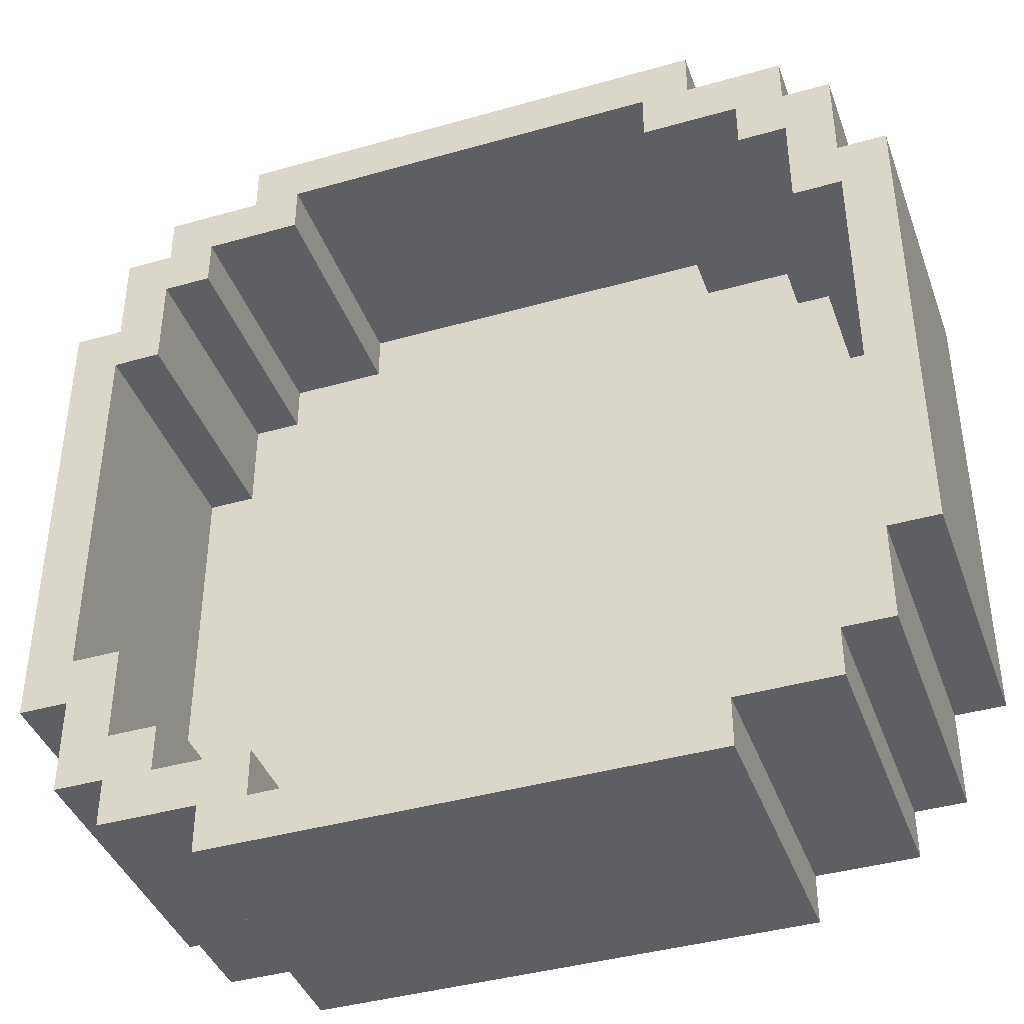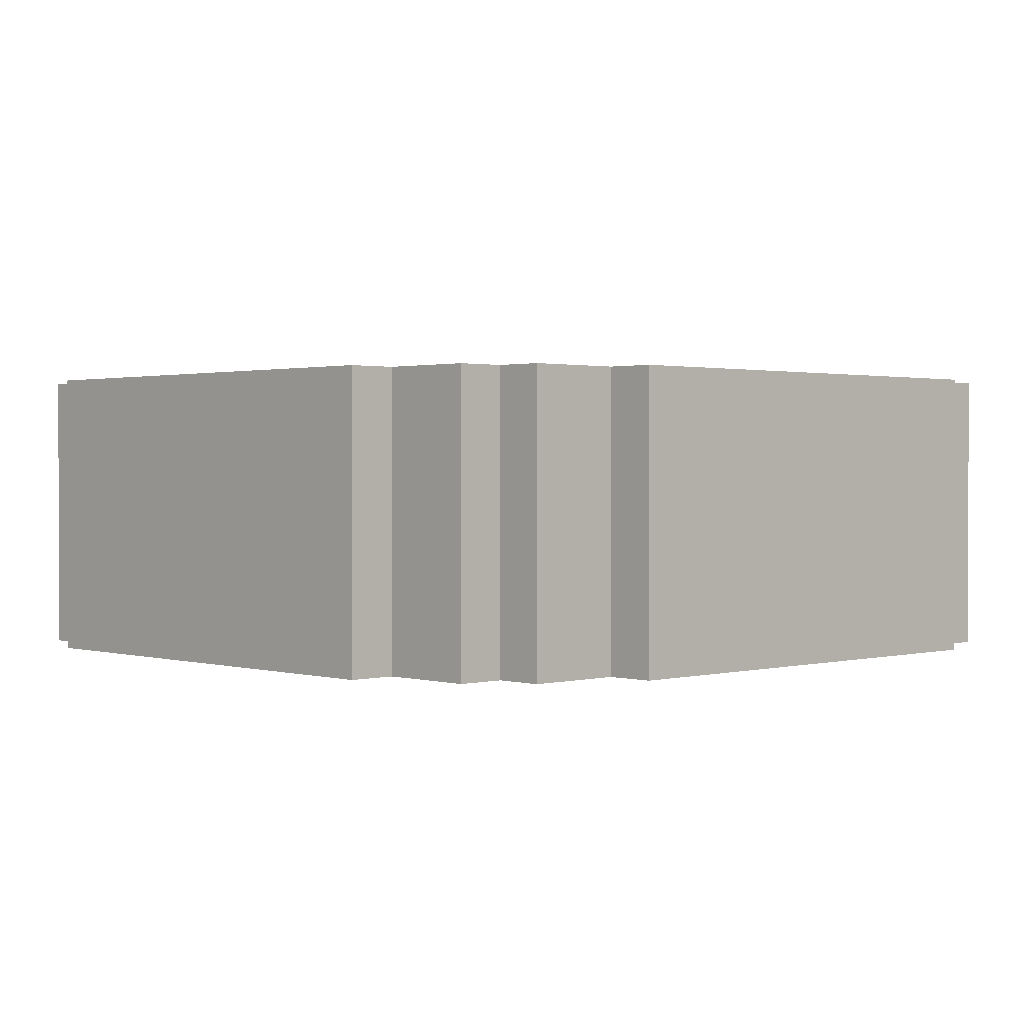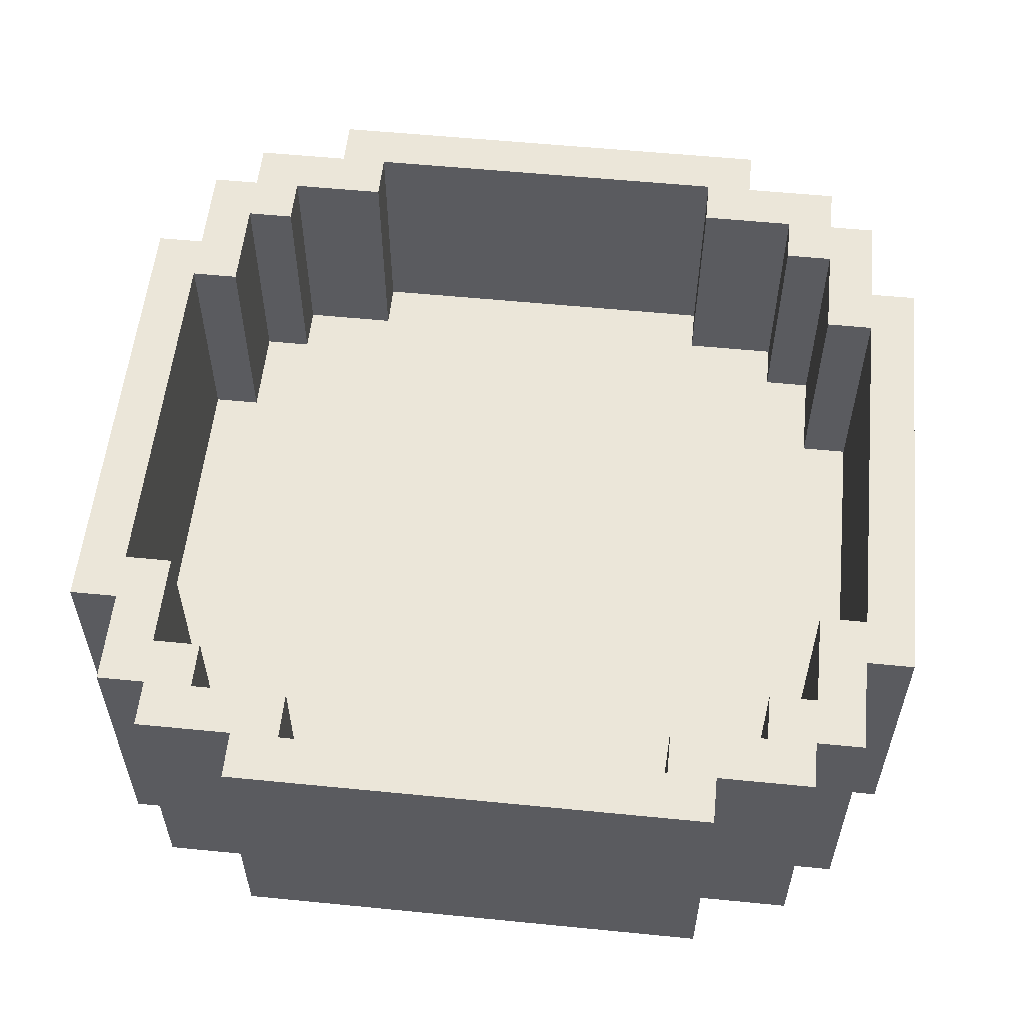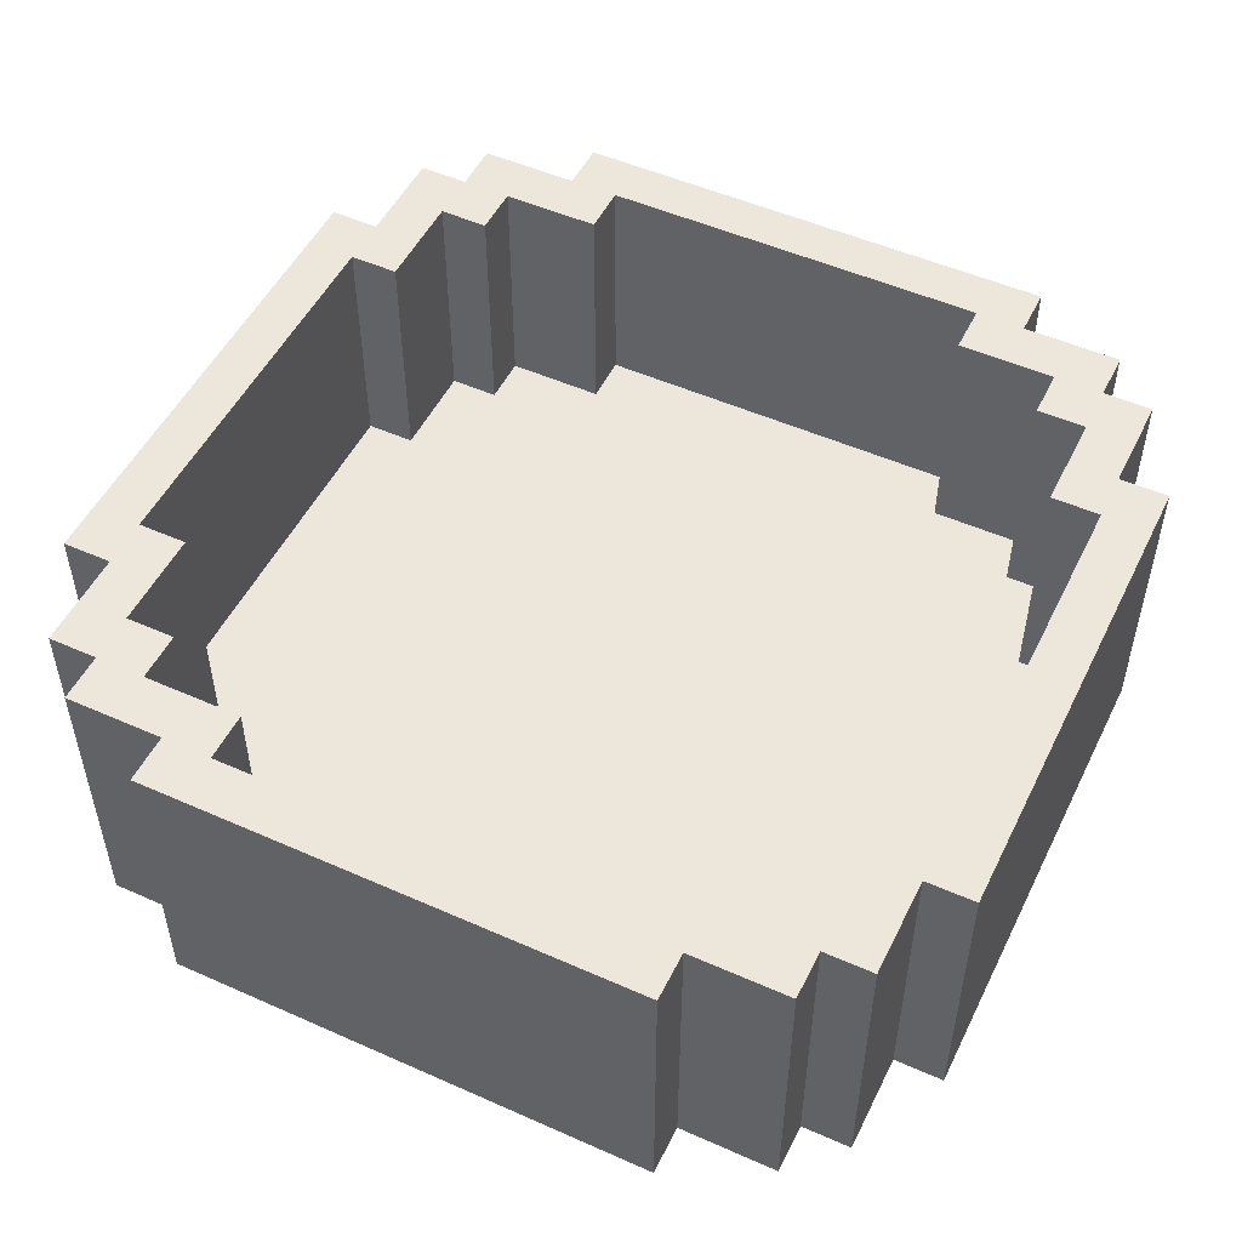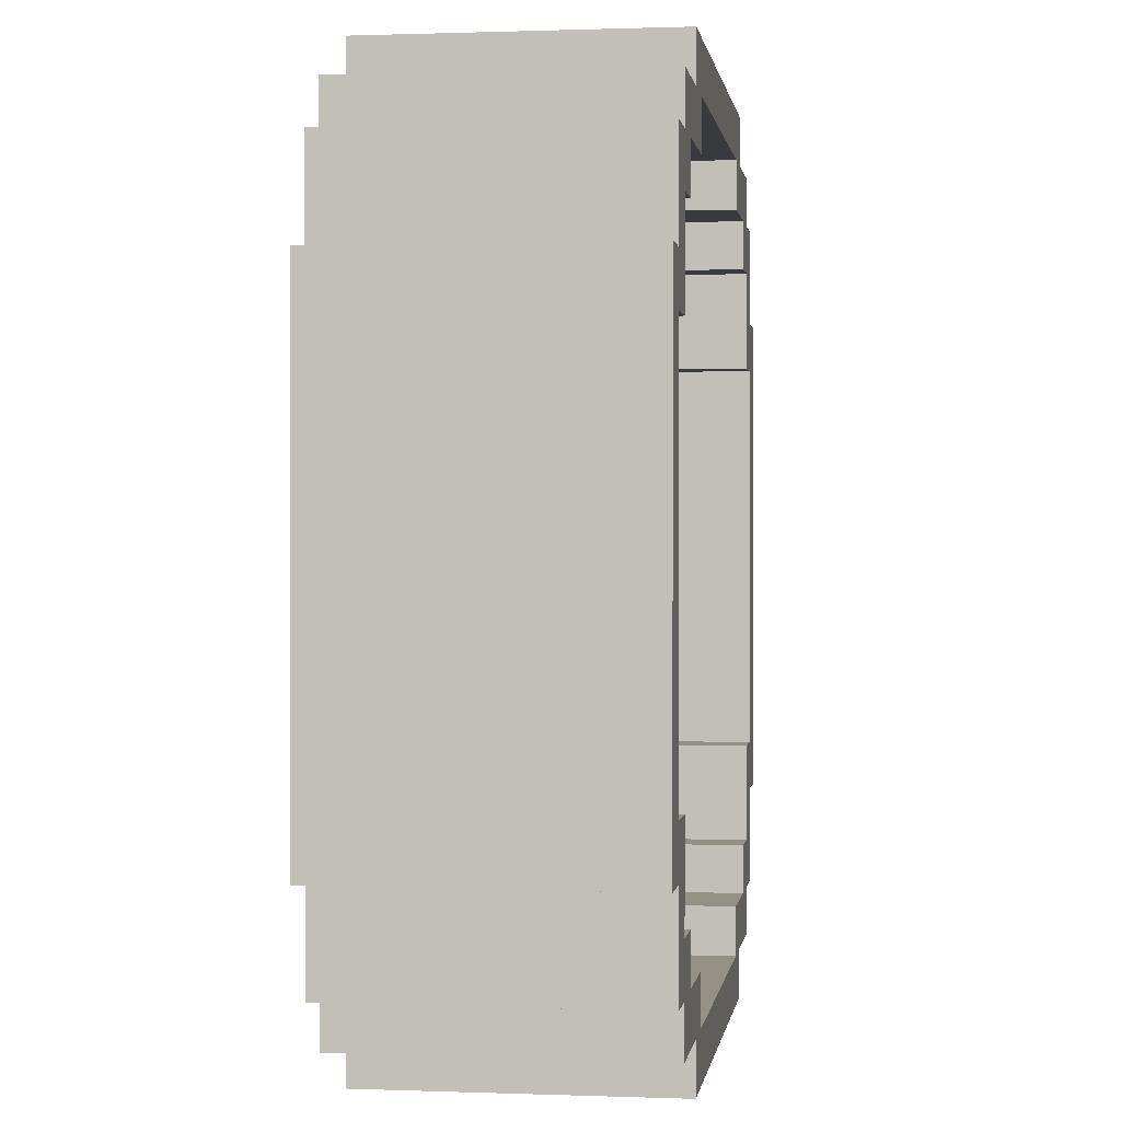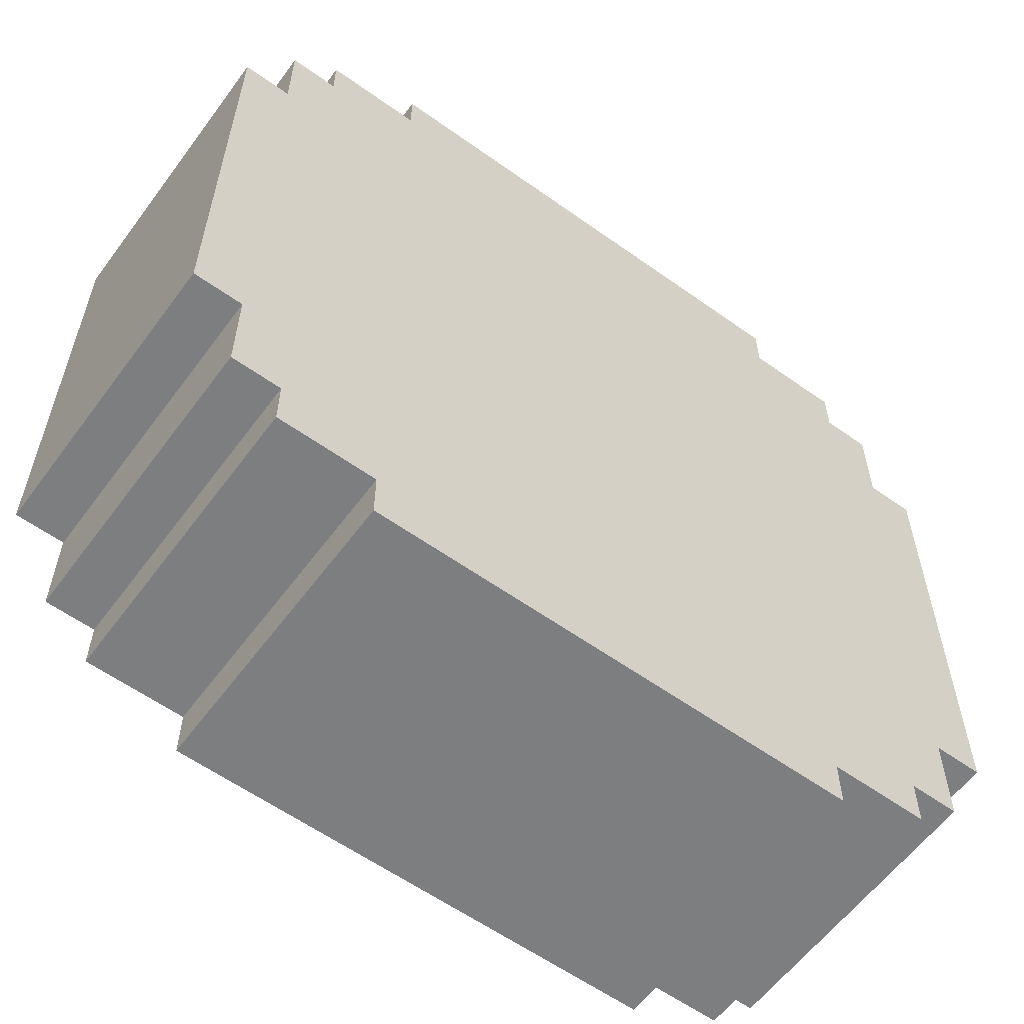
<metadata>
{"format":"obj","ext":"obj","renderer":"f3d","projection":"perspective","resolution":1024,"background":"white","views":[{"elev":-40.6,"azim":-160.8,"up":"+Z"},{"elev":1.2,"azim":136.3,"up":"+Y"},{"elev":56.4,"azim":-174.1,"up":"+Y"},{"elev":51.1,"azim":25.8,"up":"+Y"},{"elev":0.6,"azim":98.0,"up":"+Z"},{"elev":-59.3,"azim":-36.3,"up":"+Z"}]}
</metadata>
<code>
o Dog_bowl
v -8 -1e-06 5
v -8 -1e-06 7
v -8 6 -5
v -8 1e-06 -7
v -7 6 8
v -7 -1e-06 7
v -7 -1e-06 8
v -7 6 7
v -7 6 -7
v -7 1e-06 -8
v -7 1e-06 -7
v -5 1e-06 -8
v -5 6 -9
v 4 6 8
v 6 6 7
v 6 6 6
v 6 6 -6
v 6 1 -6
v 6 6 -7
v 7 6 6
v 7 1 4
v 7 1 6
v 7 1 -6
v 8 1 4
v 8 6 -4
v -8 1 4
v -8 6 4
v -8 6 -4
v -7 1 6
v -7 6 -4
v -6 1 -7
v -4 1 8
v -4 6 8
v 5 6 9
v 5 6 8
v 7 1e-06 -8
v 7 6 -7
v 8 6 7
v 8 1e-06 -7
v 8 6 -7
v -5 6 9
v -5 -1e-06 8
v 7 -1e-06 8
v 7 6 8
v 8 -1e-06 7
v 7 6 7
v -9 6 5
v 9 -1e-06 5
v 8 6 5
v 8 -1e-06 5
v 8 1 -4
v 7 6 -4
v -6 1 -6
v -6 6 -6
v 7 6 -6
v -4 1 -7
v -6 6 -7
v 4 6 -7
v 4 1 -7
v 4 1 -8
v 4 6 -8
v -6 1 7
v -4 1 7
v 4 1 7
v 6 1 7
v -6 6 6
v -7 1 4
v 8 6 4
v 8 1e-06 -5
v 8 6 -5
v 9 1e-06 -5
v -8 6 -7
v 7 1e-06 -7
v -7 6 -8
v 5 -1e-06 9
v -5 -1e-06 9
v 5 -1e-06 8
v 7 -1e-06 7
v -9 1e-06 -5
v -9 -1e-06 5
v -8 1e-06 -5
v 5 1e-06 -8
v -5 1e-06 -9
v 5 1e-06 -9
v 4 1 8
v -6 1 6
v 6 1 6
v -8 1 -4
v -7 1 -4
v 7 1 -4
v -7 1 -6
v 6 1 -7
v -4 1 -8
v -5 6 8
v -6 6 7
v -4 6 7
v 4 6 7
v -7 6 6
v -8 6 7
v -8 6 5
v -7 6 4
v 9 6 5
v 7 6 4
v -9 6 -5
v 9 6 -5
v -7 6 -6
v -4 6 -7
v -5 6 -8
v -4 6 -8
v 5 6 -8
v 7 6 -8
v 5 6 -9
f 61 109 93 60
f 85 64 63 32
f 67 101 98 29
f 84 82 12 83
f 13 83 12 108
f 97 64 85 14
f 72 4 81 3
f 8 6 7 5
f 55 23 90 52
f 37 40 39 73
f 72 9 11 4
f 110 111 36 82
f 104 3 81 79
f 59 60 93 56
f 55 17 18 23
f 104 79 80 47
f 39 40 70 69
f 71 105 102 48
f 54 106 91 53
f 86 66 95 62
f 84 112 110 82
f 78 46 44 43
f 31 57 54 53
f 63 96 33 32
f 30 28 88 89
f 95 96 63 62
f 107 57 31 56
f 10 73 69 11
f 44 35 77 43
f 8 99 2 6
f 74 108 12 10
f 95 66 98 8
f 33 14 85 32
f 88 28 27 26
f 93 109 107 56
f 100 47 80 1
f 100 1 2 99
f 91 106 30 89
f 94 42 76 41
f 36 111 37 73
f 77 75 76 42
f 38 46 78 45
f 97 15 65 64
f 98 66 86 29
f 16 20 22 87
f 27 101 67 26
f 94 5 7 42
f 34 41 76 75
f 102 49 50 48
f 55 37 19 17
f 25 51 24 68
f 61 60 59 58
f 70 105 71 69
f 19 92 18 17
f 16 87 65 15
f 77 35 34 75
f 50 49 38 45
f 6 42 7
f 6 43 77
f 6 77 42
f 87 67 86 65
f 1 6 2
f 1 45 78
f 4 69 48 81
f 79 1 80
f 79 48 50
f 81 48 79
f 21 88 67 22
f 71 48 69
f 11 69 4
f 1 78 43 6
f 39 69 73
f 12 73 10
f 82 73 12
f 36 73 82
f 25 52 90 51
f 19 58 59 92
f 62 63 86
f 64 65 86
f 63 64 86
f 18 31 53 90
f 29 86 67
f 87 22 67
f 90 91 89 24
f 26 67 88
f 21 24 88
f 88 24 89
f 90 24 51
f 91 90 53
f 79 50 45 1
f 18 90 23
f 31 18 56
f 56 18 59
f 59 18 92
f 103 68 24 21
f 41 34 94
f 94 34 33
f 33 34 14
f 14 34 35
f 5 94 8
f 94 33 8
f 8 33 95
f 95 33 96
f 14 35 97
f 35 44 97
f 97 44 15
f 15 44 46
f 103 21 22 20
f 99 8 98
f 46 38 16
f 15 46 16
f 16 38 20
f 99 98 100
f 20 38 49
f 47 100 27
f 100 98 27
f 27 98 101
f 49 102 103
f 20 49 103
f 103 102 68
f 47 27 28
f 68 102 25
f 28 30 104
f 47 28 104
f 104 30 3
f 52 25 70
f 25 102 70
f 70 102 105
f 3 30 106
f 52 70 55
f 106 54 72
f 3 106 72
f 72 54 9
f 9 54 57
f 13 112 84 83
f 55 70 37
f 37 70 40
f 57 107 74
f 9 57 74
f 74 107 108
f 108 107 109
f 58 19 61
f 19 37 61
f 61 37 110
f 110 37 111
f 108 109 13
f 61 110 13
f 109 61 13
f 13 110 112
f 74 10 11 9

</code>
